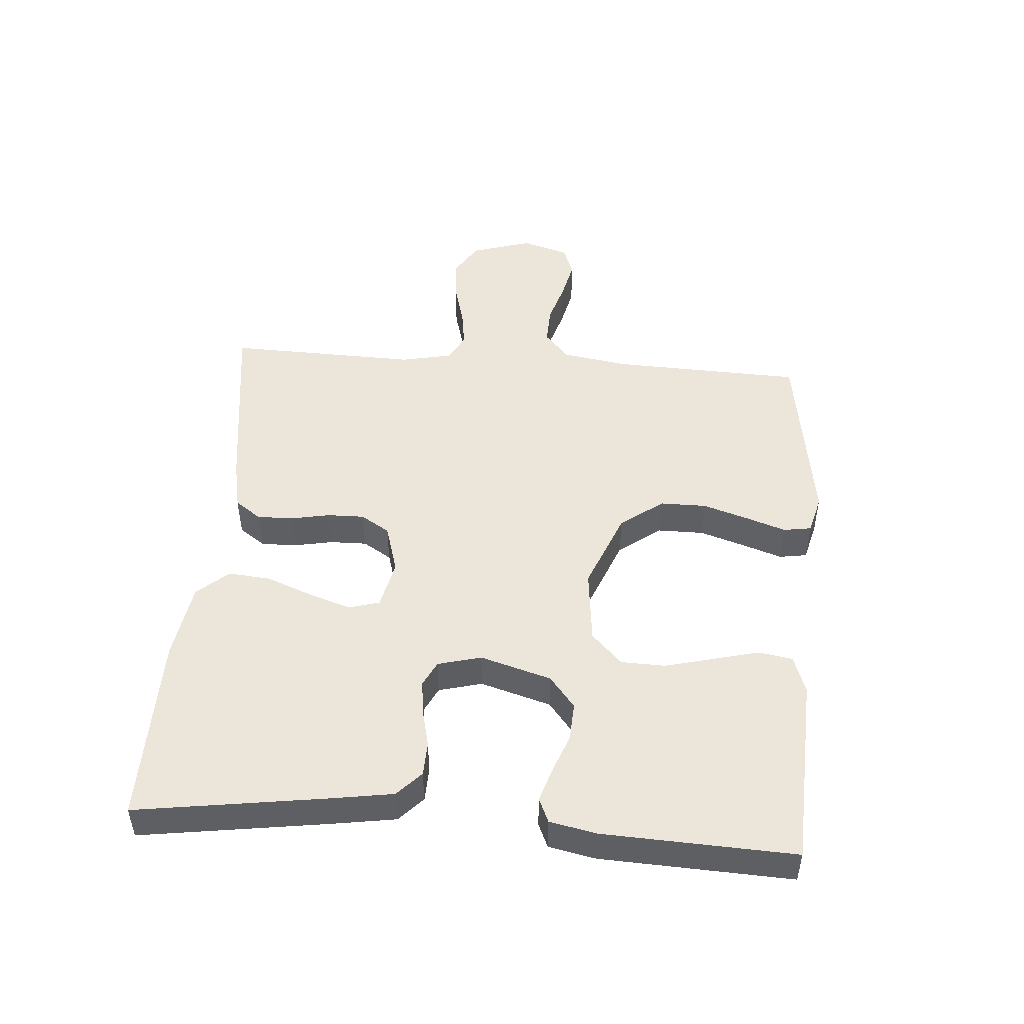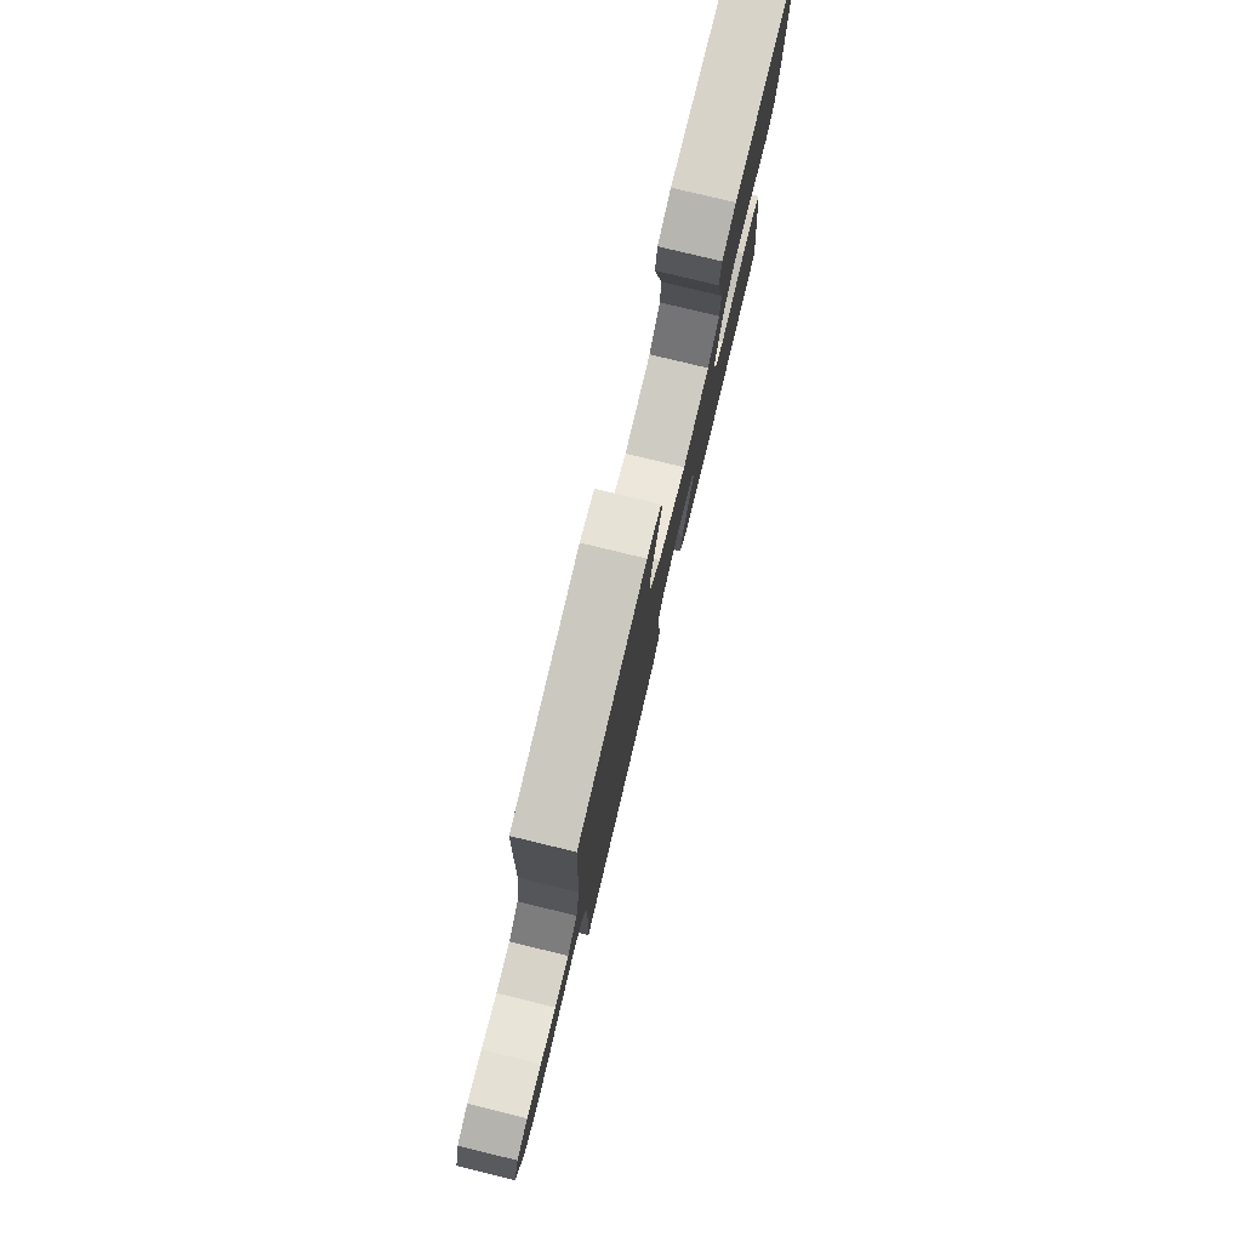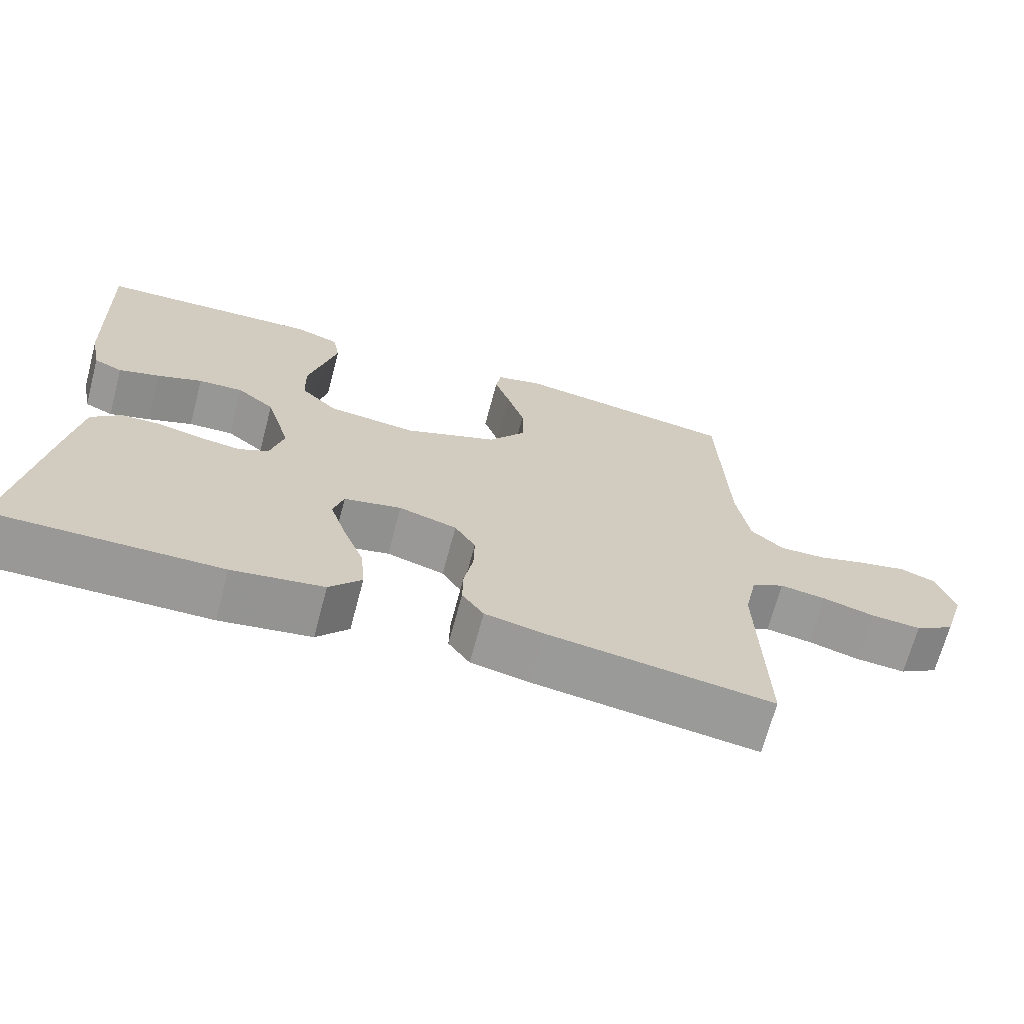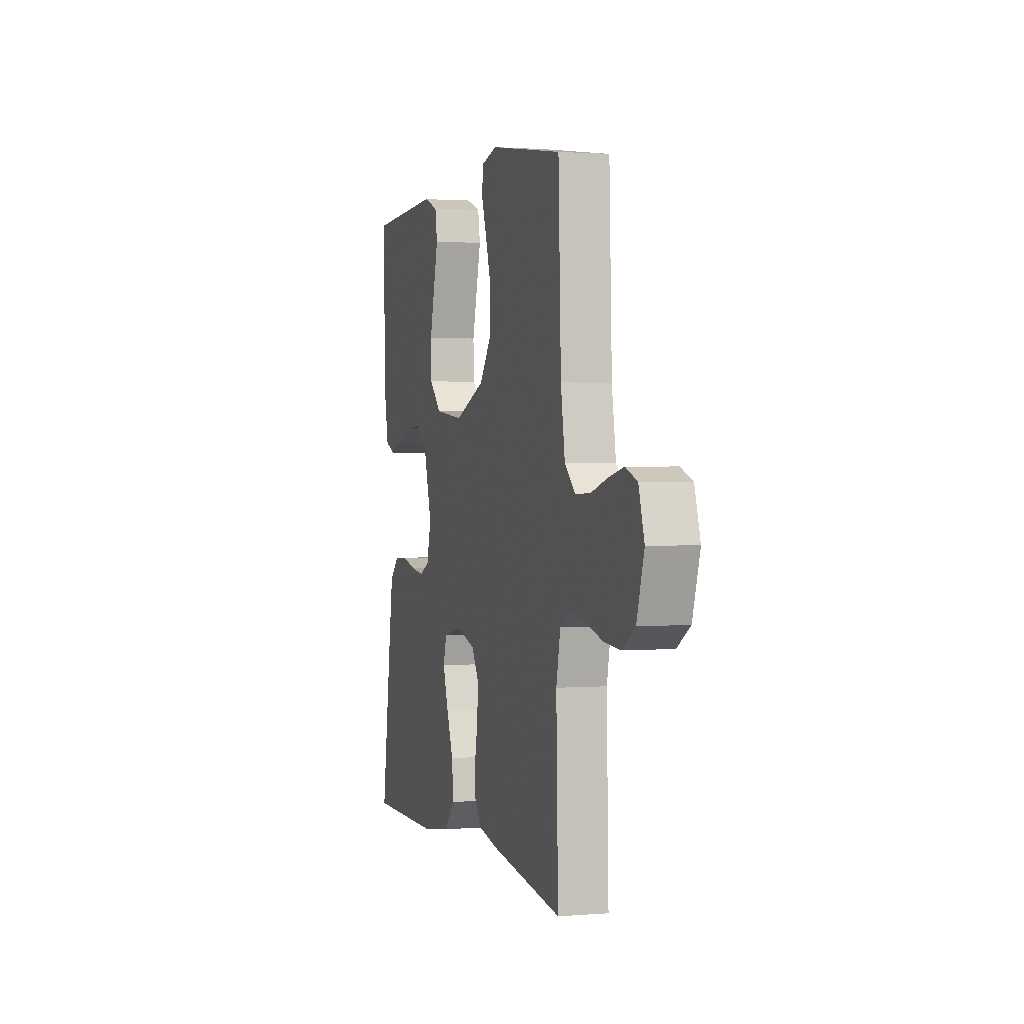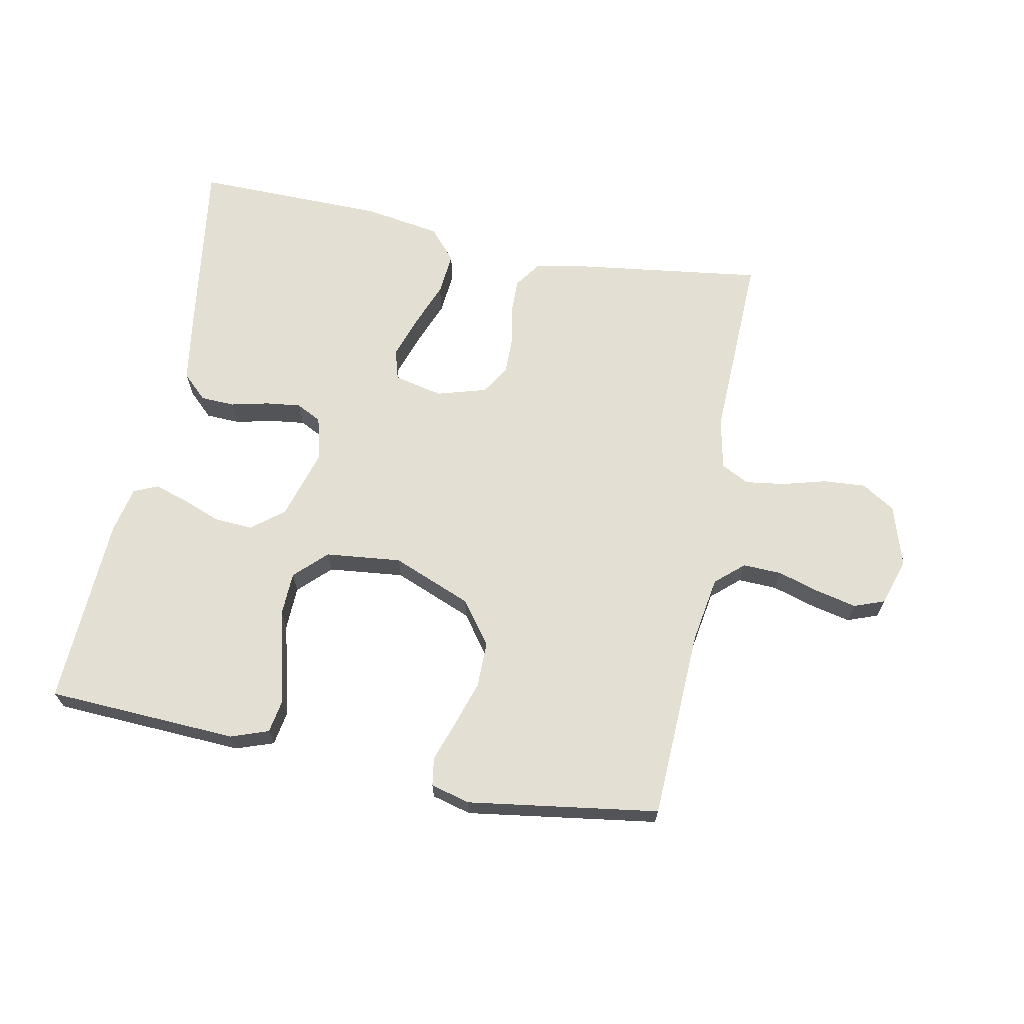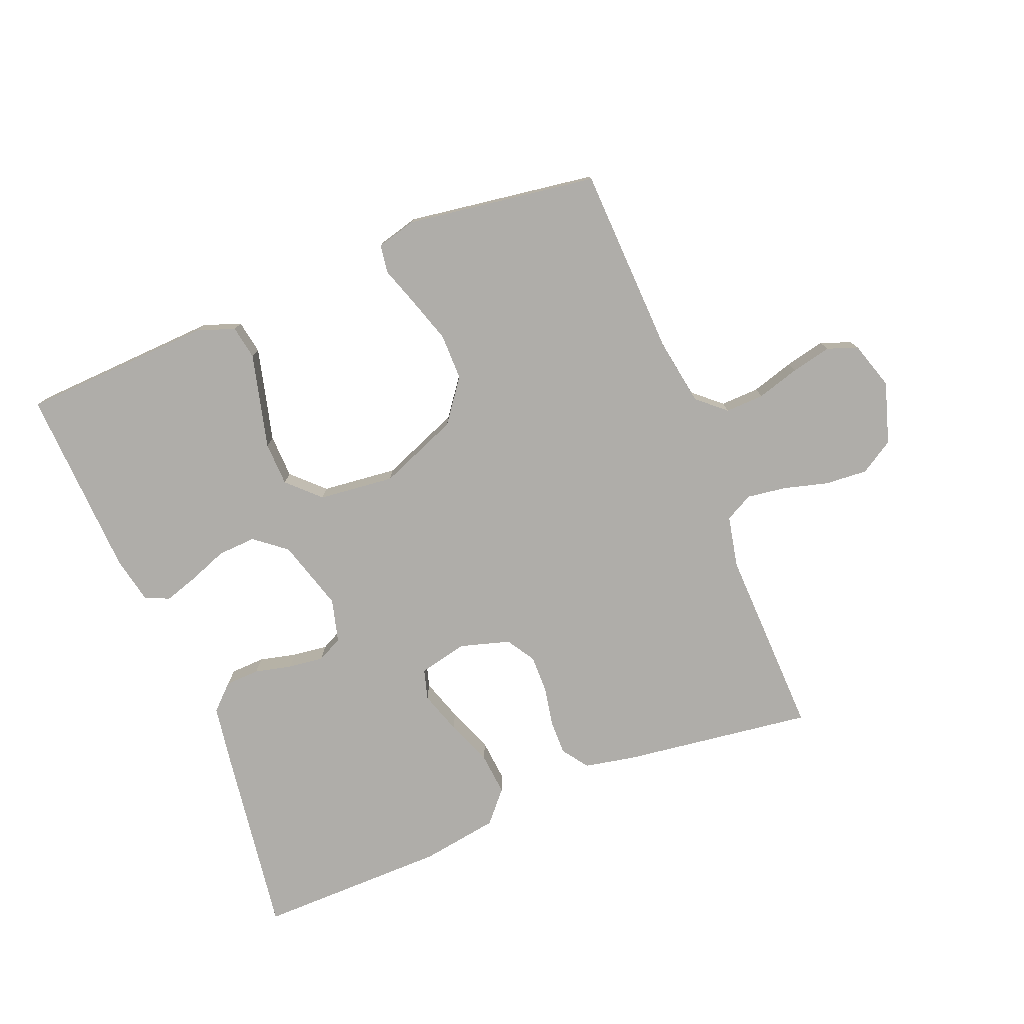
<metadata>
{"format":"obj","ext":"obj","renderer":"f3d","projection":"perspective","resolution":1024,"background":"white","views":[{"elev":48.4,"azim":-85.6,"up":"+Y"},{"elev":78.7,"azim":103.6,"up":"+Z"},{"elev":-68.6,"azim":-14.9,"up":"+Z"},{"elev":1.5,"azim":73.6,"up":"+Z"},{"elev":67.0,"azim":11.3,"up":"+Y"},{"elev":-77.2,"azim":22.0,"up":"+Y"}]}
</metadata>
<code>
v 0.5 0.07 0.5
v 0.511 0.07 0.2
v 0.528 0.07 0.095
v 0.572 0.07 0.056
v 0.633 0.07 0.058
v 0.7 0.07 0.078
v 0.763 0.07 0.092
v 0.811 0.07 0.074
v 0.834 0.07 0
v 0.804 0.07 -0.096
v 0.751 0.07 -0.129
v 0.684 0.07 -0.124
v 0.615 0.07 -0.105
v 0.553 0.07 -0.096
v 0.509 0.07 -0.119
v 0.492 0.07 -0.2
v 0.5 0.07 -0.5
v 0.2 0.07 -0.459
v 0.121 0.07 -0.443
v 0.092 0.07 -0.402
v 0.093 0.07 -0.346
v 0.105 0.07 -0.284
v 0.106 0.07 -0.226
v 0.078 0.07 -0.181
v 0 0.07 -0.158
v -0.077 0.07 -0.175
v -0.091 0.07 -0.223
v -0.069 0.07 -0.29
v -0.041 0.07 -0.362
v -0.035 0.07 -0.429
v -0.078 0.07 -0.478
v -0.2 0.07 -0.497
v -0.5 0.07 -0.5
v -0.456 0.07 -0.2
v -0.441 0.07 -0.106
v -0.402 0.07 -0.069
v -0.348 0.07 -0.067
v -0.289 0.07 -0.081
v -0.234 0.07 -0.088
v -0.194 0.07 -0.068
v -0.176 0.07 0
v -0.209 0.07 0.112
v -0.259 0.07 0.152
v -0.319 0.07 0.149
v -0.38 0.07 0.126
v -0.434 0.07 0.109
v -0.472 0.07 0.126
v -0.487 0.07 0.2
v -0.5 0.07 0.5
v -0.2 0.07 0.514
v -0.141 0.07 0.493
v -0.132 0.07 0.44
v -0.15 0.07 0.369
v -0.17 0.07 0.291
v -0.168 0.07 0.222
v -0.119 0.07 0.174
v 0 0.07 0.161
v 0.125 0.07 0.211
v 0.175 0.07 0.278
v 0.175 0.07 0.351
v 0.152 0.07 0.423
v 0.131 0.07 0.485
v 0.138 0.07 0.529
v 0.2 0.07 0.545
v 0.5 0 0.5
v 0.511 0 0.2
v 0.528 0 0.095
v 0.572 0 0.056
v 0.633 0 0.058
v 0.7 0 0.078
v 0.763 0 0.092
v 0.811 0 0.074
v 0.834 0 0
v 0.804 0 -0.096
v 0.751 0 -0.129
v 0.684 0 -0.124
v 0.615 0 -0.105
v 0.553 0 -0.096
v 0.509 0 -0.119
v 0.492 0 -0.2
v 0.5 0 -0.5
v 0.2 0 -0.459
v 0.121 0 -0.443
v 0.092 0 -0.402
v 0.093 0 -0.346
v 0.105 0 -0.284
v 0.106 0 -0.226
v 0.078 0 -0.181
v 0 0 -0.158
v -0.077 0 -0.175
v -0.091 0 -0.223
v -0.069 0 -0.29
v -0.041 0 -0.362
v -0.035 0 -0.429
v -0.078 0 -0.478
v -0.2 0 -0.497
v -0.5 0 -0.5
v -0.456 0 -0.2
v -0.441 0 -0.106
v -0.402 0 -0.069
v -0.348 0 -0.067
v -0.289 0 -0.081
v -0.234 0 -0.088
v -0.194 0 -0.068
v -0.176 0 0
v -0.209 0 0.112
v -0.259 0 0.152
v -0.319 0 0.149
v -0.38 0 0.126
v -0.434 0 0.109
v -0.472 0 0.126
v -0.487 0 0.2
v -0.5 0 0.5
v -0.2 0 0.514
v -0.141 0 0.493
v -0.132 0 0.44
v -0.15 0 0.369
v -0.17 0 0.291
v -0.168 0 0.222
v -0.119 0 0.174
v 0 0 0.161
v 0.125 0 0.211
v 0.175 0 0.278
v 0.175 0 0.351
v 0.152 0 0.423
v 0.131 0 0.485
v 0.138 0 0.529
v 0.2 0 0.545
f 61 62 63 64
f 60 61 64 1
f 59 60 1 2
f 58 59 2 3
f 57 58 3 4
f 56 57 4
f 51 52 53 54
f 49 50 51 54
f 49 54 55
f 48 49 55 56
f 44 45 46 47
f 44 47 48
f 43 44 48 56
f 35 36 37 38
f 35 38 39
f 34 35 39
f 33 34 39 40
f 31 32 33 40
f 28 29 30 31
f 27 28 31 40
f 19 20 21 22
f 19 22 23
f 16 17 18 19
f 15 16 19 23
f 14 15 23 24
f 10 11 12 13
f 10 13 14
f 9 10 14
f 5 6 7 8
f 5 8 9 14
f 42 43 56 4
f 26 27 40 41
f 25 26 41 42
f 24 25 42 4
f 4 5 14 24
f 128 127 126 125
f 65 128 125 124
f 66 65 124 123
f 67 66 123 122
f 68 67 122 121
f 68 121 120
f 118 117 116 115
f 118 115 114 113
f 119 118 113
f 120 119 113 112
f 111 110 109 108
f 112 111 108
f 120 112 108 107
f 102 101 100 99
f 103 102 99
f 103 99 98
f 104 103 98 97
f 104 97 96 95
f 95 94 93 92
f 104 95 92 91
f 86 85 84 83
f 87 86 83
f 83 82 81 80
f 87 83 80 79
f 88 87 79 78
f 77 76 75 74
f 78 77 74
f 78 74 73
f 72 71 70 69
f 78 73 72 69
f 68 120 107 106
f 105 104 91 90
f 106 105 90 89
f 68 106 89 88
f 88 78 69 68
f 1 65 66 2
f 2 66 67 3
f 3 67 68 4
f 4 68 69 5
f 5 69 70 6
f 6 70 71 7
f 7 71 72 8
f 8 72 73 9
f 9 73 74 10
f 10 74 75 11
f 11 75 76 12
f 12 76 77 13
f 13 77 78 14
f 14 78 79 15
f 15 79 80 16
f 16 80 81 17
f 17 81 82 18
f 18 82 83 19
f 19 83 84 20
f 20 84 85 21
f 21 85 86 22
f 22 86 87 23
f 23 87 88 24
f 24 88 89 25
f 25 89 90 26
f 26 90 91 27
f 27 91 92 28
f 28 92 93 29
f 29 93 94 30
f 30 94 95 31
f 31 95 96 32
f 32 96 97 33
f 33 97 98 34
f 34 98 99 35
f 35 99 100 36
f 36 100 101 37
f 37 101 102 38
f 38 102 103 39
f 39 103 104 40
f 40 104 105 41
f 41 105 106 42
f 42 106 107 43
f 43 107 108 44
f 44 108 109 45
f 45 109 110 46
f 46 110 111 47
f 47 111 112 48
f 48 112 113 49
f 49 113 114 50
f 50 114 115 51
f 51 115 116 52
f 52 116 117 53
f 53 117 118 54
f 54 118 119 55
f 55 119 120 56
f 56 120 121 57
f 57 121 122 58
f 58 122 123 59
f 59 123 124 60
f 60 124 125 61
f 61 125 126 62
f 62 126 127 63
f 63 127 128 64
f 64 128 65 1

</code>
